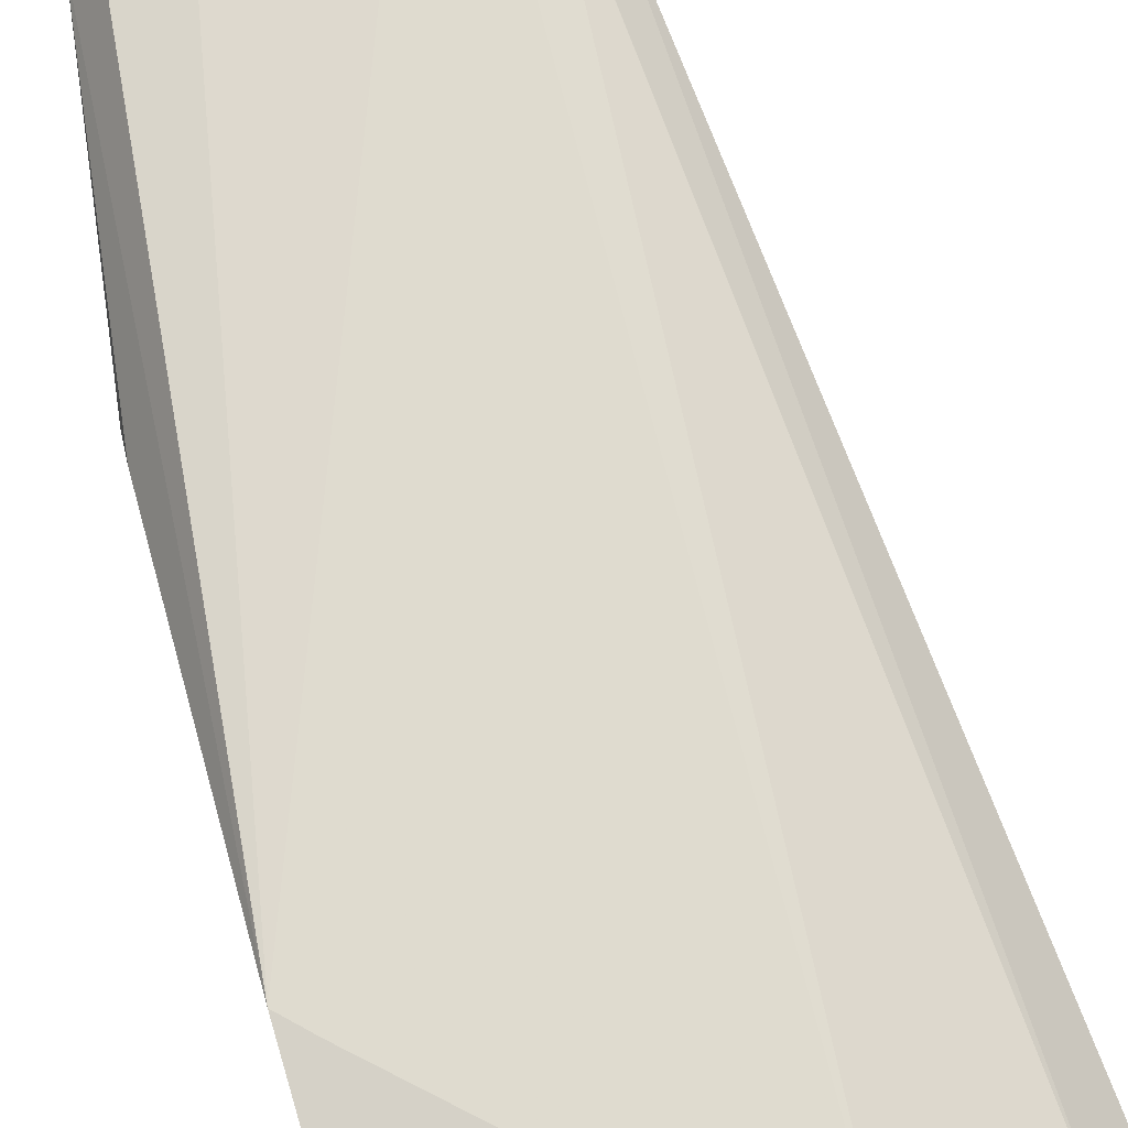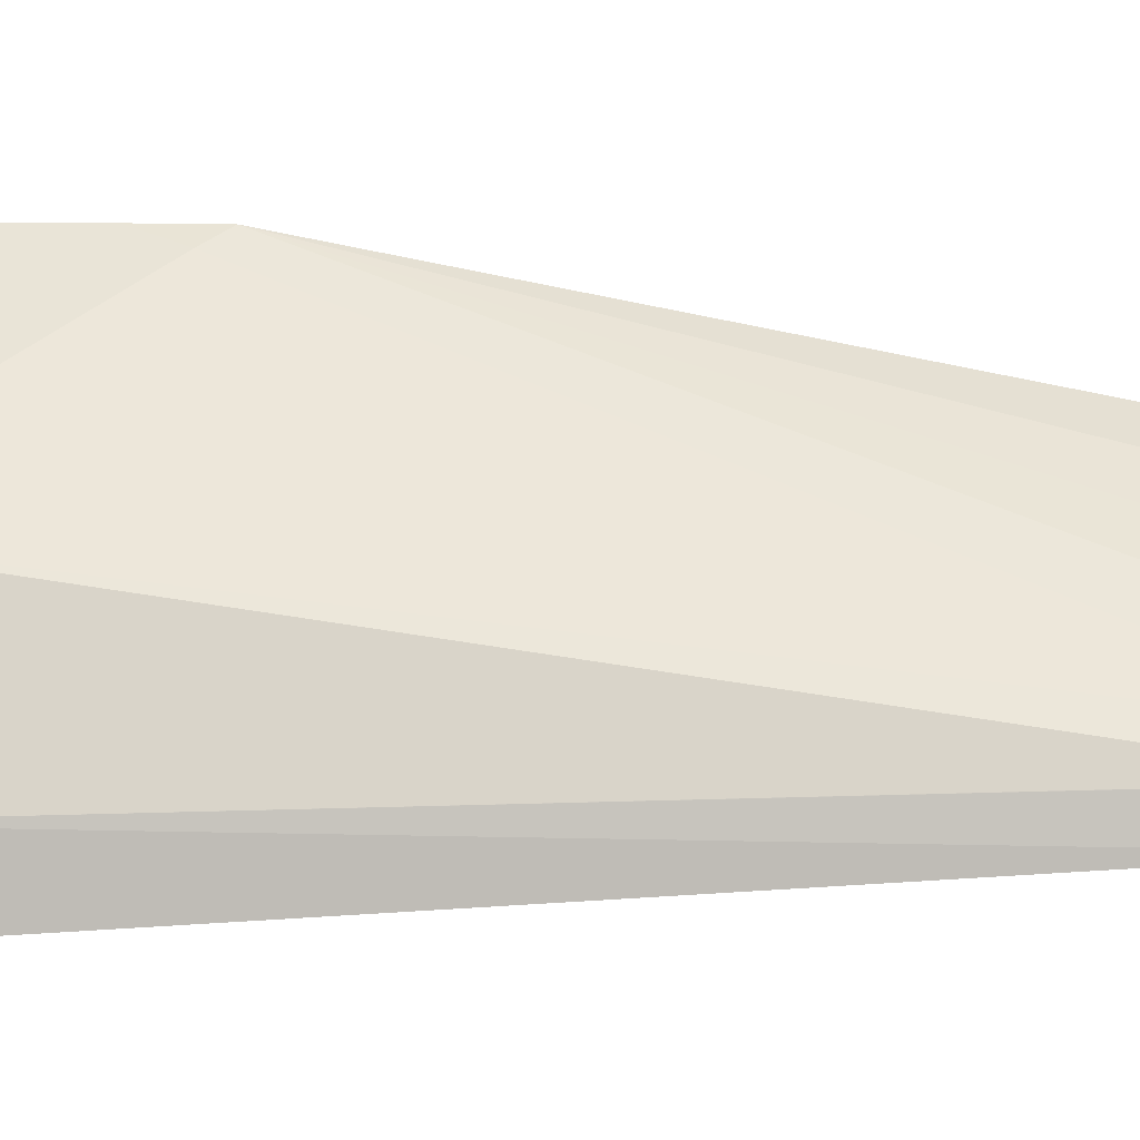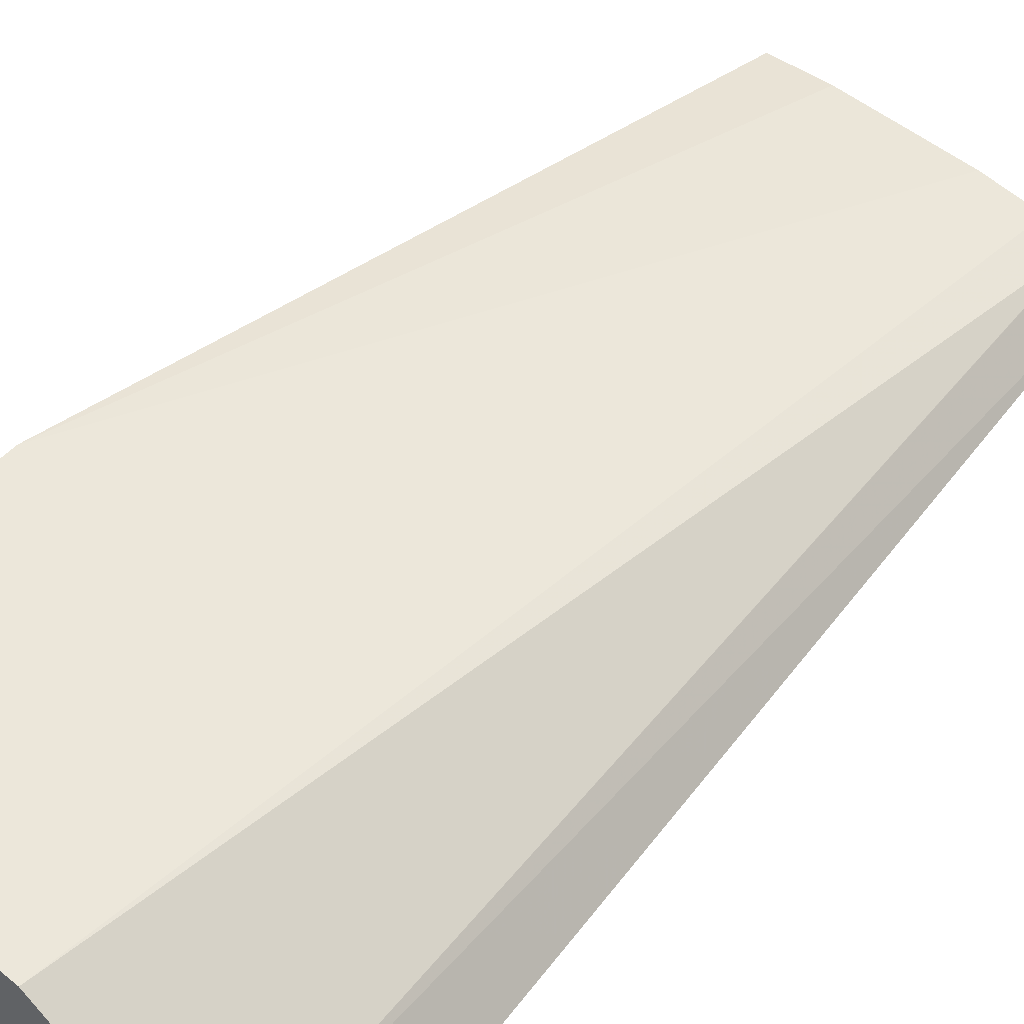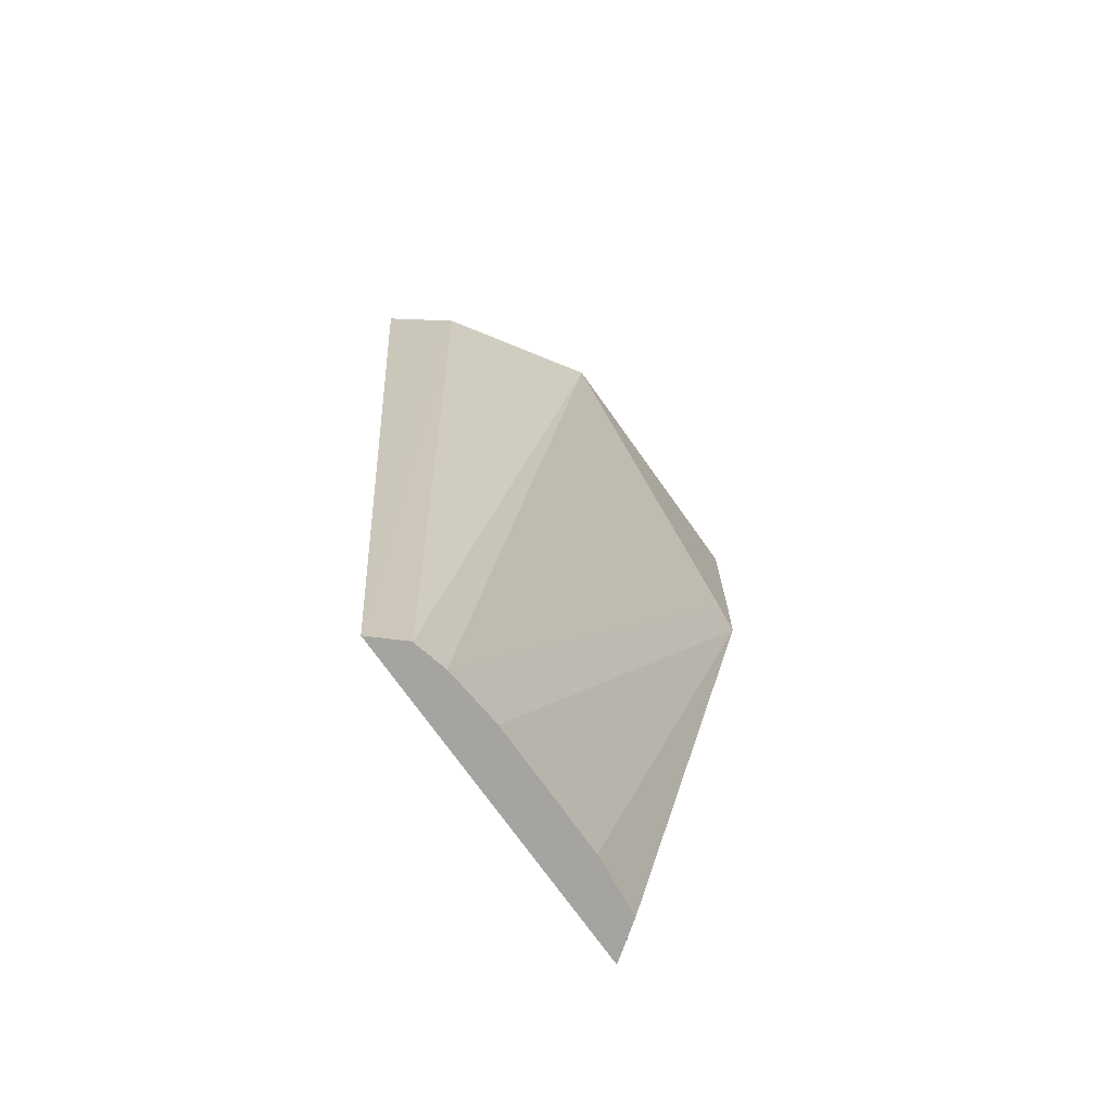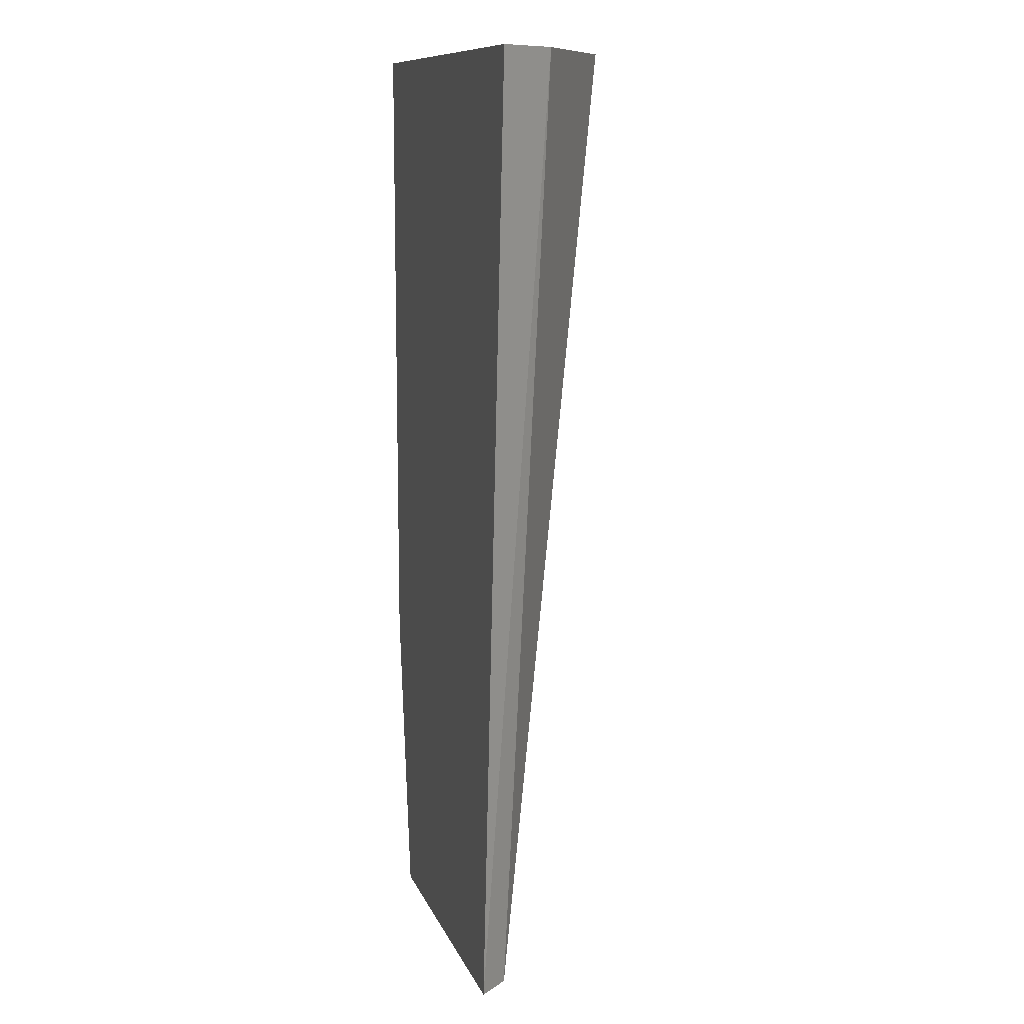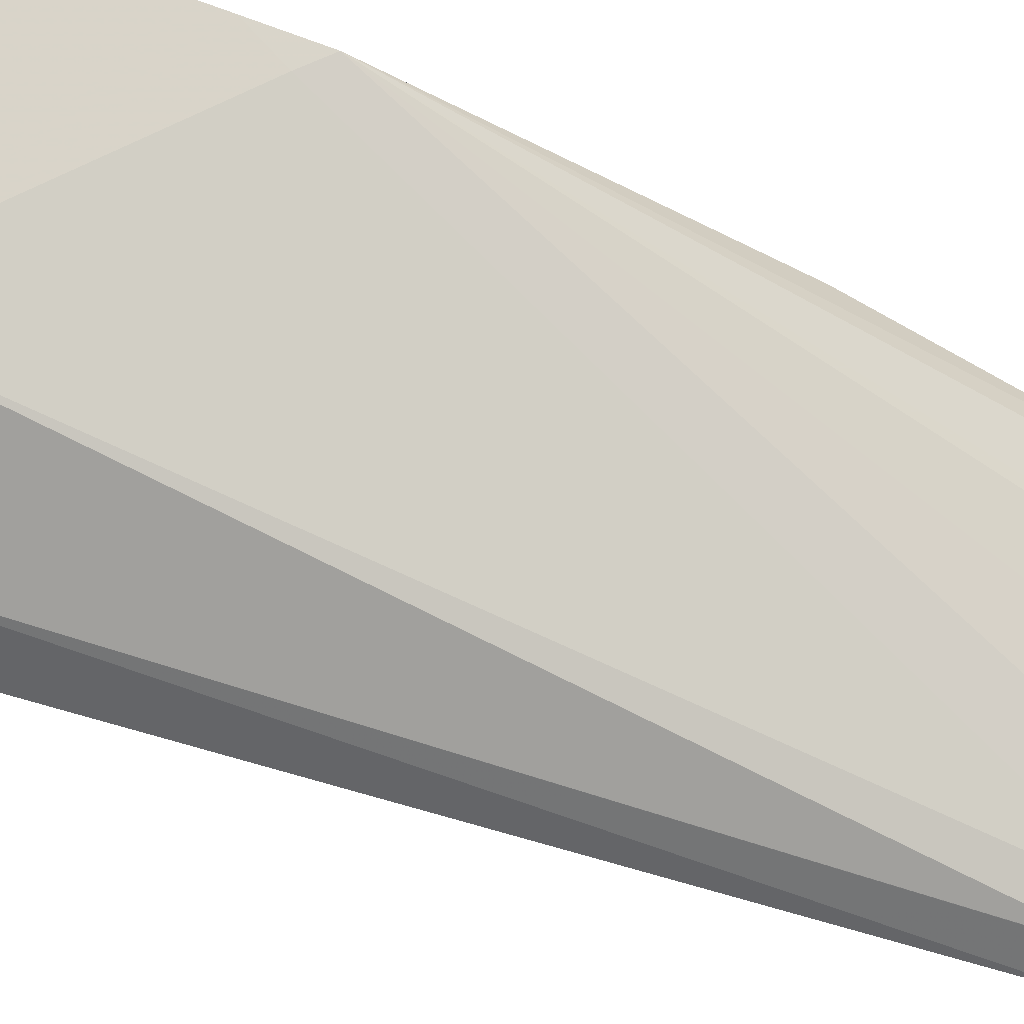
<metadata>
{"format":"obj","ext":"obj","renderer":"f3d","projection":"perspective","resolution":1024,"background":"white","views":[{"elev":79.0,"azim":163.4,"up":"+Z"},{"elev":43.0,"azim":-89.6,"up":"+Z"},{"elev":52.0,"azim":-139.0,"up":"+Z"},{"elev":-73.1,"azim":-54.7,"up":"+Y"},{"elev":11.0,"azim":-105.8,"up":"+Y"},{"elev":74.9,"azim":-69.4,"up":"+Z"}]}
</metadata>
<code>
v 0.03384 0.06997 0.009455
v 0.03436 0.06996 0.01013
v 0.03933 0.06996 0.009459
v 0.03481 0.06663 0.009454
v 0.03481 0.06124 0.009453
v 0.03481 0.0588 0.009453
v 0.036 0.06996 0.01118
v 0.03512 0.0588 0.009794
v 0.03512 0.05881 0.009797
v 0.03933 0.06995 0.01118
v 0.03933 0.06662 0.009458
v 0.03878 0.0588 0.009456
v 0.03904 0.0671 0.01118
v 0.03551 0.0588 0.009888
v 0.03933 0.06766 0.01118
v 0.03933 0.06662 0.01063
v 0.03932 0.06234 0.009457
v 0.03932 0.0624 0.009586
v 0.03932 0.06274 0.009894
v 0.03933 0.06681 0.01117
v 0.03848 0.0588 0.009883
v 0.0362 0.0588 0.009954
v 0.03698 0.0588 0.009954
v 0.03776 0.0588 0.009952
v 0.03789 0.0588 0.009939
f 1 2 7
f 1 7 10
f 1 10 3
f 1 3 11
f 1 11 4
f 1 4 5
f 1 5 6
f 1 6 2
f 2 6 8
f 2 8 9
f 2 9 7
f 3 10 16
f 3 16 11
f 4 11 17
f 4 17 12
f 4 12 6
f 4 6 5
f 6 12 21
f 6 21 25
f 6 25 24
f 6 24 23
f 6 23 22
f 6 22 14
f 6 14 8
f 7 13 15
f 7 15 10
f 7 9 14
f 7 14 13
f 8 14 9
f 10 15 16
f 11 16 19
f 11 19 18
f 11 18 17
f 12 17 18
f 12 18 19
f 12 19 20
f 12 20 21
f 13 20 15
f 13 14 20
f 14 22 20
f 15 20 16
f 16 20 19
f 20 22 23
f 20 23 24
f 20 24 25
f 20 25 21

</code>
